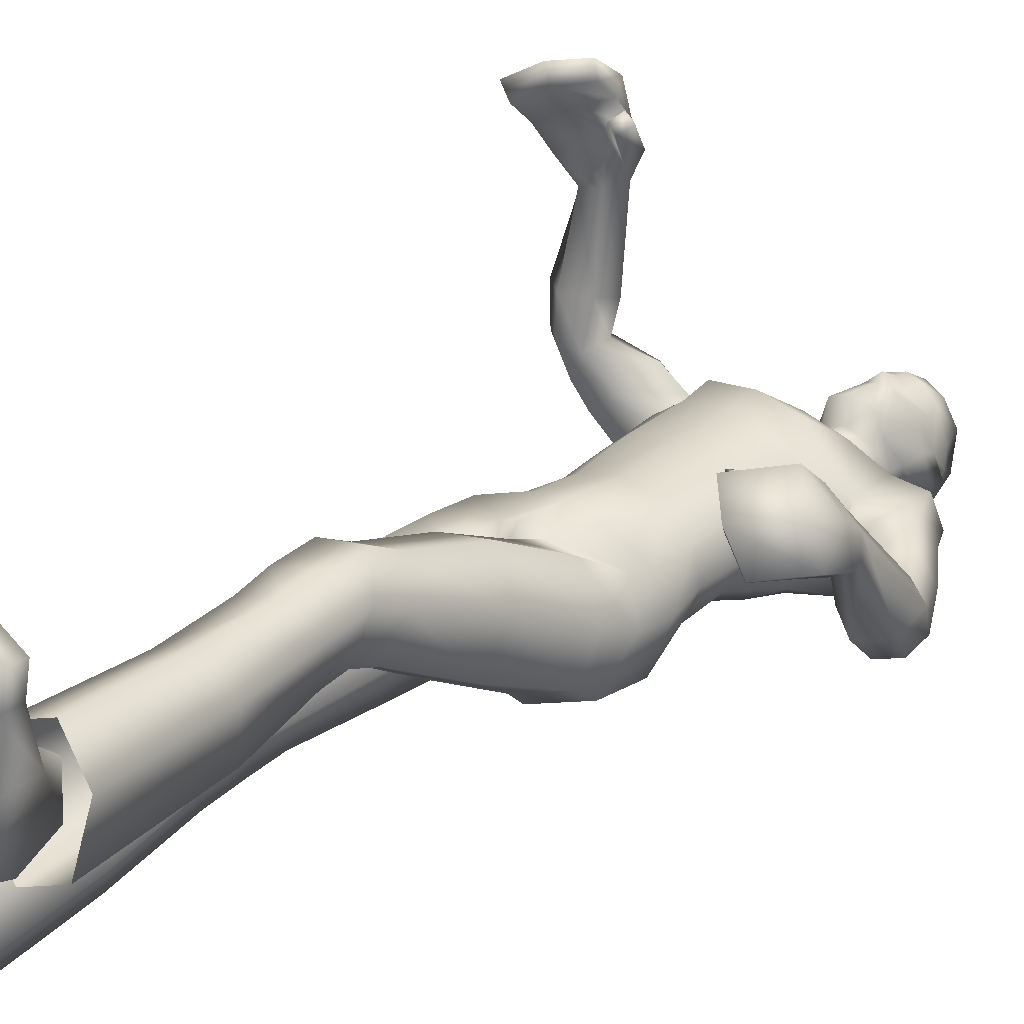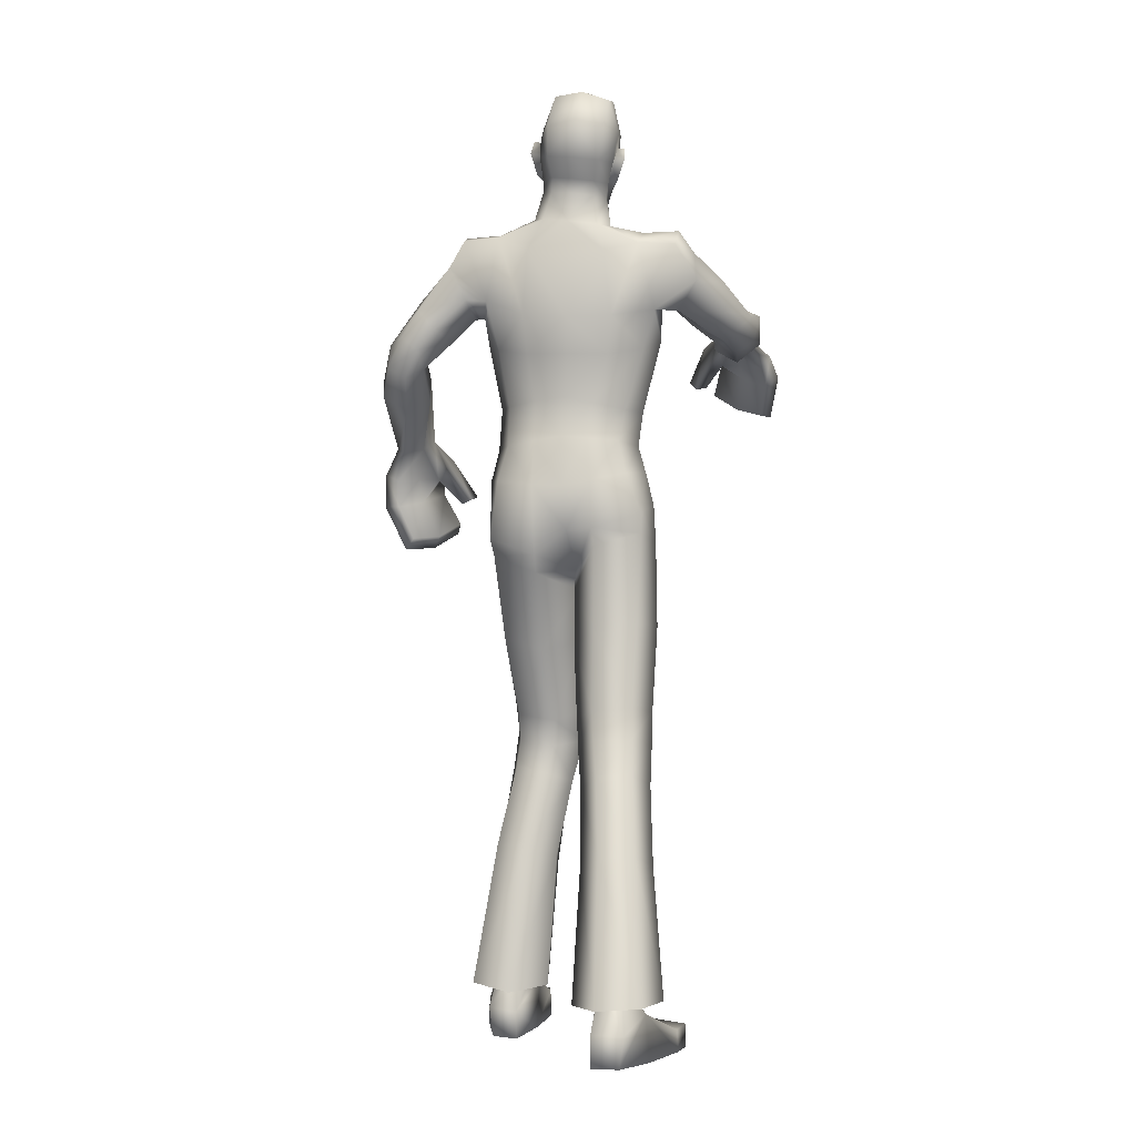
<metadata>
{"format":"obj","ext":"obj","renderer":"f3d","projection":"perspective","resolution":1024,"background":"white","views":[{"elev":22.5,"azim":44.7,"up":"+Z"},{"elev":-2.4,"azim":-167.2,"up":"+Y"}]}
</metadata>
<code>
o Zombie_Mesh.001
v 0.3726 1.203 0.1313
v 0.3166 1.204 0.133
v 0.3651 1.179 0.08006
v 0.3855 1.188 0.09813
v 0.1893 1.577 -0.09682
v 0.1642 1.433 -0.03334
v 0.1584 1.445 0.04247
v 0.1954 1.567 0.02649
v 0.2002 1.594 -0.03647
v 0.1204 1.58 -0.09729
v 0.13 1.596 -0.03859
v 0.1245 1.571 0.02978
v 0.1416 1.453 -0.1073
v 0.1161 1.098 -0.1168
v 0.1319 1.092 0.04181
v 0.11 1.251 -0.04671
v 0.1223 1.261 0.06318
v 0.1455 1.391 0.05886
v 0.1252 1.362 -0.07147
v 0.153 1.108 -0.02171
v 0.1377 1.252 0.00338
v 0.1585 1.374 -0.01493
v 0.04377 1.09 -0.1325
v 0.06555 1.067 0.09177
v 0.04933 1.259 -0.08139
v 0.06808 1.284 0.1095
v 0.07735 1.39 0.1159
v 0.06042 1.348 -0.104
v 0.1073 1.173 -0.0674
v 0.1243 1.173 0.05175
v 0.1417 1.17 -0.003981
v 0.07084 1.171 0.09278
v 0.04932 1.179 -0.09334
v 0.0827 1.441 0.1347
v 0.0535 1.618 0.006408
v 0.02968 1.599 0.02663
v 0.06692 1.426 -0.1164
v 0.06812 1.546 0.07306
v 0.06038 1.625 -0.03838
v 0.03386 1.617 -0.07941
v 0.0589 1.55 -0.1093
v 0.2913 1.171 0.1829
v 0.2442 1.094 0.208
v 0.2502 1.087 0.1816
v 0.2728 1.078 0.1885
v 0.2686 1.085 0.2143
v 0.3117 1.142 0.2041
v 0.3167 1.128 0.1615
v 0.3404 1.166 0.1962
v 0.4148 1.135 0.1101
v 0.3849 1.122 0.0976
v 0.3876 1.155 0.1614
v 0.3905 1.082 0.1935
v 0.3501 1.108 0.2404
v 0.3187 1.101 0.2134
v 0.3518 1.081 0.164
v 0.3884 1.069 0.1141
v 0.4228 1.07 0.1291
v 0.04164 1.674 -0.04806
v 0.01775 1.671 -0.07286
v 0.02102 1.657 0.07168
v 0.03449 1.669 0.02786
v 0.001314 1.729 0.07442
v 0.0368 1.736 0.04331
v -0.01298 1.773 0.05546
v -0.001408 1.795 0.06871
v 0.02684 1.794 0.0426
v 0.03419 1.773 0.03317
v 0.04264 1.77 -0.01673
v 0.04373 1.745 -0.01198
v 0.04418 1.701 -0.01594
v 0.05416 1.714 -0.04377
v 0.06198 1.751 -0.06943
v 0.05613 1.778 -0.05792
v 0.0361 1.71 -0.03846
v 0.03486 1.745 -0.05582
v 0.03946 1.775 -0.04254
v 0.02326 1.651 0.02561
v 0.04001 1.676 -0.01847
v 0.03596 1.808 -0.01866
v 0.03771 1.804 -0.05617
v 0.03915 1.777 -0.07504
v 0.03947 1.702 -0.05659
v 0.04177 1.741 -0.07394
v 0.0078 1.858 -0.08408
v 0.006571 1.871 -0.01936
v -6.2e-05 1.845 0.03442
v 0.01502 1.796 -0.1201
v 0.01863 1.735 -0.1089
v 0.0149 1.698 -0.08127
v 0.03873 0.9536 -0.1307
v 0.1339 0.9871 -0.105
v 0.1449 1.05 -0.0281
v 0.1125 1.065 0.0412
v 0.01661 1.022 0.06848
v 0.03787 0.6306 0.03765
v -0.007668 0.6494 0.09933
v 0.013 0.6875 0.1652
v 0.09514 0.698 0.1749
v 0.1378 0.6681 0.118
v 0.1134 0.6409 0.04983
v 0.04354 0.771 -0.03222
v -0.01508 0.7879 0.04985
v 0.006546 0.8329 0.1327
v 0.09078 0.8517 0.1408
v 0.1449 0.8296 0.0686
v 0.1254 0.7919 -0.01892
v 0.04344 0.9205 -0.1031
v -0.01836 0.8873 0.01016
v 0.00725 0.9559 0.08639
v 0.09698 0.9903 0.07921
v 0.1437 0.9827 0.00052
v 0.1318 0.9543 -0.08128
v 0.05549 0.5243 0.04098
v 0.1204 0.5362 0.05715
v 0.1438 0.5294 0.1284
v 0.1088 0.4948 0.183
v 0.03886 0.4816 0.1682
v 0.01479 0.5056 0.09897
v 0.1144 0.5874 0.06498
v 0.04265 0.5771 0.05044
v 0.1364 0.6065 0.142
v 0.09552 0.6449 0.1973
v 0.01056 0.6329 0.1869
v -0.00391 0.5867 0.1221
v 0.024 0.5508 0.1807
v 0.1063 0.5653 0.1932
v 0.0852 0.376 -0.00161
v 0.03868 0.3587 0.06109
v 0.05563 0.3441 0.1512
v 0.1237 0.3533 0.1738
v 0.1685 0.3764 0.1097
v 0.1504 0.3852 0.02244
v 0.1573 0.1318 0.1748
v 0.07452 0.1192 0.147
v 0.05424 0.103 0.04498
v 0.08714 0.1437 0.1194
v 0.1592 0.001601 0.02071
v 0.1041 0.000112 0.2925
v 0.1079 0.000492 0.005844
v 0.1655 0.05977 0.01332
v 0.2254 0.04226 0.2464
v 0.1063 0.0514 0.2947
v 0.1067 0.05557 -0.006049
v 0.09949 4.6e-05 0.1438
v 0.1843 0.09164 0.1345
v 0.1186 0.05018 0.3445
v 0.2322 0.04518 0.2975
v 0.1177 -9.9e-05 0.3438
v 0.2326 0.000134 0.2966
v 0.1942 0.000294 0.1275
v 0.09455 0.09749 0.1489
v 0.2281 0.000447 0.2438
v 0.3337 0.9868 0.1921
v 0.295 1.019 0.238
v 0.2838 1.038 0.2166
v 0.3176 1.009 0.1713
v 0.3586 1.003 0.1195
v 0.3788 0.9807 0.1346
v 0.2182 1.524 -0.1033
v 0.1817 1.428 -0.04052
v 0.1958 1.446 0.01745
v 0.2225 1.51 0.01726
v 0.2342 1.539 -0.03391
v 0.1834 1.458 -0.1096
v 0.2777 1.326 -0.0817
v 0.2833 1.354 -0.03986
v 0.3245 1.378 -0.03598
v 0.3486 1.379 -0.07268
v 0.3309 1.186 0.1001
v 0.3395 1.212 0.1476
v 0.3503 1.129 0.1348
v 0.2451 1.399 -0.1196
v 0.2789 1.44 -0.1125
v 0.2229 1.381 -0.06338
v 0.2392 1.399 -0.001785
v 0.292 1.466 -0.05108
v 0.2736 1.443 0.004366
v 0.2823 1.268 -0.01767
v 0.3415 1.343 0.01611
v 0.3218 1.25 -0.04711
v 0.288 1.316 0.009647
v 0.3743 1.28 -0.0373
v 0.384 1.324 -0.002623
v 0.3487 1.33 -0.08934
v 0.3134 1.389 -0.1089
v 0.2811 1.362 -0.1148
v 0.3115 1.308 -0.09578
v 0.1472 0.1401 0.04212
v 0.1438 0.1449 0.1201
v 0.1082 0.1388 0.03023
v 0.1143 0.09678 -0.031
v 0.2147 0.1293 0.1054
v 0.1946 0.1102 -0.001869
v -0.2901 1.456 0.4049
v -0.2381 1.439 0.393
v -0.3061 1.409 0.3765
v -0.3166 1.432 0.3901
v -0.2302 1.556 -0.08309
v -0.1832 1.454 0.03109
v -0.1636 1.487 0.07134
v -0.2118 1.58 0.03056
v -0.2285 1.591 -0.03187
v -0.1591 1.56 -0.09385
v -0.1602 1.589 -0.04102
v -0.1417 1.582 0.01355
v -0.1835 1.435 -0.0547
v -0.1342 1.112 -0.09913
v -0.1289 1.09 0.06185
v -0.1227 1.241 -0.04232
v -0.134 1.248 0.06831
v -0.163 1.409 0.08227
v -0.1592 1.361 -0.04285
v -0.01178 1.089 -0.1197
v 0.005599 1.062 0.1086
v -0.009325 1.264 -0.07803
v -0.009423 1.29 0.123
v -0.01229 1.397 0.1356
v -0.01884 1.347 -0.1048
v -0.1558 1.12 0.000779
v -0.1482 1.24 0.01194
v -0.1832 1.385 0.02428
v -0.06949 1.098 -0.1236
v -0.05581 1.072 0.09955
v -0.06548 1.253 -0.07966
v -0.08543 1.275 0.1125
v -0.09825 1.396 0.1229
v -0.0983 1.345 -0.091
v -0.1116 1.18 -0.05444
v -0.1209 1.163 0.05734
v 0.001353 1.169 0.1078
v -0.002536 1.187 -0.08921
v -0.1393 1.173 0.009756
v -0.0677 1.163 0.09494
v -0.05646 1.182 -0.08697
v -0.09882 1.449 0.1398
v -0.011 1.446 0.1498
v -0.07919 1.605 0.01205
v -0.01016 1.591 0.03724
v -0.05097 1.594 0.02985
v -0.1065 1.419 -0.1008
v -0.01868 1.418 -0.1152
v -0.08672 1.548 0.07864
v -0.009563 1.543 0.09391
v -0.0916 1.607 -0.0317
v -0.06739 1.605 -0.075
v -0.01527 1.538 -0.1142
v -0.01699 1.61 -0.08748
v -0.0916 1.546 -0.1045
v -0.2012 1.428 0.4457
v -0.1612 1.362 0.501
v -0.1775 1.345 0.4857
v -0.1972 1.349 0.5011
v -0.1827 1.367 0.5162
v -0.2167 1.421 0.4841
v -0.2392 1.391 0.4597
v -0.2419 1.447 0.4695
v -0.347 1.405 0.4362
v -0.3261 1.378 0.427
v -0.3001 1.437 0.4596
v -0.3038 1.398 0.5268
v -0.2452 1.428 0.5399
v -0.2272 1.396 0.519
v -0.2787 1.367 0.4995
v -0.332 1.344 0.4743
v -0.3579 1.366 0.4901
v -0.0857 1.659 -0.04246
v -0.06402 1.662 -0.06926
v -0.02355 1.666 -0.08109
v -0.05146 1.649 0.07486
v -0.01428 1.651 0.08961
v -0.07094 1.656 0.03249
v -0.04863 1.723 0.07662
v -0.02276 1.722 0.08503
v -0.08744 1.722 0.04877
v -0.02316 1.73 0.09835
v -0.04662 1.769 0.05694
v -0.03157 1.794 0.07907
v -0.06194 1.788 0.07137
v -0.09136 1.781 0.0478
v -0.09424 1.758 0.03881
v -0.1062 1.753 -0.01019
v -0.101 1.728 -0.005615
v -0.09155 1.685 -0.009972
v -0.1067 1.695 -0.0367
v -0.1252 1.729 -0.06121
v -0.1246 1.757 -0.04997
v -0.08793 1.696 -0.033
v -0.09629 1.73 -0.05005
v -0.1066 1.758 -0.03613
v -0.05621 1.642 0.0291
v -0.08207 1.662 -0.01311
v -0.0154 1.643 0.04237
v -0.1087 1.791 -0.0123
v -0.1126 1.786 -0.04957
v -0.1095 1.76 -0.06851
v -0.09074 1.686 -0.05086
v -0.1035 1.724 -0.06756
v -0.09854 1.845 -0.07941
v -0.04697 1.862 -0.08914
v -0.09466 1.859 -0.01491
v -0.04556 1.878 -0.01476
v -0.07758 1.835 0.03782
v -0.0394 1.85 0.05077
v -0.04108 1.795 -0.1348
v -0.09426 1.783 -0.1153
v -0.08267 1.723 -0.1045
v -0.03247 1.726 -0.1246
v -0.0269 1.693 -0.08564
v -0.06825 1.688 -0.07761
v -0.07113 1.005 -0.1253
v -0.1624 1.034 -0.08525
v -0.1699 1.057 0.009432
v -0.1362 1.042 0.07932
v -0.04042 0.9943 0.08848
v -0.01704 0.9281 -0.009497
v -0.0743 0.6537 -0.1294
v -0.03061 0.6393 -0.06526
v -0.05303 0.6417 0.01023
v -0.1353 0.6481 0.02198
v -0.1763 0.6505 -0.04329
v -0.1501 0.6588 -0.1155
v -0.07599 0.8105 -0.1229
v -0.01992 0.7842 -0.04154
v -0.04374 0.7842 0.05219
v -0.128 0.799 0.06642
v -0.1799 0.8158 -0.008723
v -0.158 0.8245 -0.1031
v -0.01769 1.003 -0.1012
v -0.001402 0.9831 0.09891
v -0.07434 0.9704 -0.1125
v -0.01589 0.889 -0.0229
v -0.04055 0.9177 0.07461
v -0.13 0.9517 0.08066
v -0.1746 0.9827 0.005653
v -0.1608 0.9963 -0.07912
v -0.09105 0.5296 -0.1719
v -0.1567 0.5341 -0.1552
v -0.1802 0.5104 -0.08643
v -0.1429 0.4683 -0.0363
v -0.07207 0.4628 -0.05146
v -0.04957 0.5007 -0.1168
v -0.1529 0.6007 -0.1311
v -0.08078 0.5967 -0.1469
v -0.1768 0.585 -0.053
v -0.1372 0.5951 0.0155
v -0.05198 0.588 0.003123
v -0.0359 0.5743 -0.07573
v -0.0628 0.5252 -0.02896
v -0.1459 0.5323 -0.01539
v -0.1091 0.3862 -0.2382
v -0.06209 0.3612 -0.1785
v -0.0789 0.3297 -0.09277
v -0.1477 0.3301 -0.07047
v -0.1933 0.3611 -0.1306
v -0.175 0.3865 -0.2144
v -0.1656 0.1102 -0.1093
v -0.0818 0.1083 -0.137
v -0.05936 0.112 -0.2398
v -0.0953 0.137 -0.1614
v -0.158 0.005425 -0.2817
v -0.1041 0.000112 -0.007485
v -0.1064 0.008364 -0.2961
v -0.1668 0.06623 -0.2819
v -0.2254 0.04226 -0.05359
v -0.1063 0.0514 -0.005295
v -0.1076 0.06847 -0.3006
v -0.09946 -0.00012 -0.1563
v -0.1852 0.08868 -0.1638
v -0.1186 0.05018 0.04455
v -0.2322 0.04518 -0.002508
v -0.1177 -9.9e-05 0.04379
v -0.2326 0.000134 -0.003444
v -0.1942 -0.000117 -0.1727
v -0.09573 0.09529 -0.1486
v -0.2281 0.000447 -0.05616
v -0.2713 1.306 0.5778
v -0.2135 1.341 0.5866
v -0.2067 1.339 0.5562
v -0.2591 1.305 0.5453
v -0.3158 1.287 0.5158
v -0.3337 1.286 0.5447
v -0.02951 1.776 0.07776
v -0.264 1.491 -0.03983
v -0.1945 1.461 0.05018
v -0.1888 1.513 0.07644
v -0.2224 1.561 0.04224
v -0.2547 1.552 -0.003359
v -0.2252 1.436 -0.01939
v -0.2788 1.39 0.1481
v -0.272 1.44 0.1585
v -0.3111 1.467 0.1563
v -0.3475 1.446 0.1394
v -0.2663 1.413 0.3807
v -0.2524 1.46 0.4052
v -0.2799 1.39 0.4453
v -0.2762 1.402 0.05987
v -0.3104 1.441 0.04586
v -0.2302 1.427 0.09659
v -0.2227 1.488 0.1235
v -0.302 1.506 0.0644
v -0.2587 1.528 0.1058
v -0.2585 1.392 0.2325
v -0.3087 1.479 0.2206
v -0.3044 1.366 0.2354
v -0.2585 1.445 0.2198
v -0.3527 1.403 0.2366
v -0.3531 1.46 0.2332
v -0.3489 1.401 0.1613
v -0.3315 1.418 0.09844
v -0.3003 1.39 0.103
v -0.3145 1.374 0.1614
v -0.1547 0.1426 -0.2382
v -0.1522 0.134 -0.1612
v -0.1155 0.1461 -0.2492
v -0.1181 0.1152 -0.317
v -0.2219 0.1162 -0.1794
v -0.1994 0.1178 -0.2878
f 14 29 31 20
f 29 16 21 31
f 17 30 31 21
f 30 15 20 31
f 26 32 30 17
f 32 24 15 30
f 217 231 32 26
f 231 215 24 32
f 29 14 23 33
f 33 25 16 29
f 214 232 33 23
f 232 216 25 33
f 218 27 34 237
f 28 219 242 37
f 19 28 37 13
f 12 35 36 38
f 38 36 239 244
f 35 12 11 39
f 44 45 46 43
f 3 4 50 51
f 47 48 56 55
f 52 49 54 53
f 55 56 157 156
f 49 47 55 54
f 39 59 79 35
f 248 269 60 40
f 40 60 59 39
f 87 86 302 304
f 82 84 89 88
f 308 89 90 309
f 305 88 89 308
f 269 309 90 60
f 103 102 96 97
f 104 103 97 98
f 106 105 99 100
f 107 106 100 101
f 108 113 107 102
f 109 108 102 103
f 91 92 113 108
f 110 109 103 104
f 93 94 111 112
f 112 111 105 106
f 92 93 112 113
f 113 112 106 107
f 316 91 108 109
f 120 115 114 121
f 100 122 120 101
f 122 116 115 120
f 99 123 122 100
f 127 117 116 122
f 123 124 126 127
f 122 123 127
f 118 119 129 130
f 116 117 131 132
f 115 116 132 133
f 129 128 192 136
f 50 58 57 51
f 63 64 68 65
f 61 271 293 78
f 41 247 248 40
f 67 66 65 68
f 81 82 88 85
f 300 85 88 305
f 86 85 300 302
f 66 87 304 278
f 83 90 89 84
f 59 60 90 83
f 76 75 83 84
f 77 76 84 82
f 59 83 75 79
f 62 71 70 64
f 80 81 85 86
f 21 22 18 17
f 16 19 22 21
f 26 27 218 217
f 17 18 27 26
f 25 28 19 16
f 216 219 28 25
f 24 95 94 15
f 15 94 93 20
f 20 93 92 14
f 14 92 91 23
f 143 139 149 147
f 153 142 148 150
f 69 77 81 80
f 81 77 82
f 152 146 190 137
f 144 152 137 191
f 2 48 45 44
f 155 156 157 154
f 54 55 156 155
f 57 58 159 158
f 53 54 155 154
f 73 70 71 72
f 70 73 74 69
f 383 65 66 278
f 63 276 274
f 65 383 276 63
f 36 35 79 78
f 239 36 78 293
f 61 78 62
f 274 271 61 63
f 64 70 69 68
f 62 64 63 61
f 67 80 86 87
f 66 67 87
f 69 80 67 68
f 74 77 69
f 75 72 71
f 77 74 73 76
f 76 73 72 75
f 105 104 98 99
f 102 107 101 96
f 94 95 110 111
f 111 110 104 105
f 98 124 123 99
f 126 118 117 127
f 97 125 124 98
f 125 119 118 126
f 124 125 126
f 117 118 130 131
f 142 143 147 148
f 148 147 149 150
f 133 132 193 194
f 128 133 194 192
f 130 129 136 135
f 131 130 135 134
f 95 316 109 110
f 215 330 95 24
f 101 120 121 96
f 96 121 125 97
f 121 114 119 125
f 119 114 128 129
f 114 115 133 128
f 132 131 134 193
f 23 91 329 214
f 144 141 138 140
f 141 144 191 189
f 43 46 47 42
f 48 47 46 45
f 56 57 158 157
f 154 157 158 159
f 58 53 154 159
f 8 9 11 12
f 52 53 58 50
f 27 18 7 34
f 22 19 13 6
f 18 22 6 7
f 13 10 5
f 7 12 38 34
f 34 38 244 237
f 4 1 52 50
f 42 2 44 43
f 7 8 12
f 71 79 75
f 62 78 79 71
f 39 11 10 40
f 242 247 41 37
f 37 41 10 13
f 10 41 40
f 9 5 10 11
f 13 5 160 165
f 7 6 161 162
f 5 9 164 160
f 8 7 162 163
f 9 8 163 164
f 6 13 165 161
f 176 175 166 167
f 188 185 183 181
f 177 178 168 169
f 178 176 167 168
f 48 172 56
f 57 56 172 51
f 47 49 171 42
f 42 171 2
f 1 171 49 52
f 48 2 170 172
f 179 181 3 170
f 182 179 170 2
f 183 184 1 4
f 184 180 171 1
f 180 182 2 171
f 181 183 4 3
f 51 172 170 3
f 165 160 174 173
f 161 165 173 175
f 162 161 175 176
f 160 164 177 174
f 164 163 178 177
f 163 162 176 178
f 185 169 184 183
f 167 166 179 182
f 169 168 180 184
f 168 167 182 180
f 185 188 187 186
f 173 174 186 187
f 166 188 181 179
f 174 177 169 186
f 175 173 187 166
f 185 186 169
f 187 188 166
f 146 151 138 141
f 144 140 145 152
f 146 141 189 190
f 153 151 146 142
f 142 146 152 143
f 145 139 143 152
f 149 139 153 150
f 145 151 153 139
f 151 145 140 138
f 316 329 91
f 95 330 316
f 208 220 233 229
f 229 233 221 210
f 211 221 233 230
f 230 233 220 209
f 226 211 230 234
f 234 230 209 224
f 217 226 234 231
f 231 234 224 215
f 229 235 223 208
f 235 229 210 225
f 214 223 235 232
f 232 235 225 216
f 218 237 236 227
f 228 241 242 219
f 213 207 241 228
f 206 243 240 238
f 243 244 239 240
f 238 245 205 206
f 252 251 254 253
f 197 259 258 198
f 255 263 264 256
f 260 261 262 257
f 263 379 380 264
f 257 262 263 255
f 245 238 292 267
f 248 246 268 269
f 246 245 267 268
f 303 304 302 301
f 296 306 307 298
f 308 309 310 307
f 305 308 307 306
f 269 268 310 309
f 324 318 317 323
f 325 319 318 324
f 327 321 320 326
f 328 322 321 327
f 331 323 328 336
f 332 324 323 331
f 311 331 336 312
f 333 325 324 332
f 313 335 334 314
f 335 327 326 334
f 312 336 335 313
f 336 328 327 335
f 316 332 331 311
f 343 344 337 338
f 321 322 343 345
f 345 343 338 339
f 320 321 345 346
f 350 345 339 340
f 346 350 349 347
f 345 350 346
f 341 353 352 342
f 339 355 354 340
f 338 356 355 339
f 352 359 416 351
f 258 259 265 266
f 273 277 281 275
f 270 291 293 271
f 249 246 248 247
f 280 281 277 279
f 295 299 306 296
f 300 305 306 299
f 301 302 300 299
f 279 278 304 303
f 297 298 307 310
f 267 297 310 268
f 289 298 297 288
f 290 296 298 289
f 267 292 288 297
f 272 275 283 284
f 294 301 299 295
f 221 211 212 222
f 210 221 222 213
f 226 217 218 227
f 211 226 227 212
f 225 210 213 228
f 216 225 228 219
f 224 209 314 315
f 209 220 313 314
f 220 208 312 313
f 208 223 311 312
f 366 370 372 362
f 376 373 371 365
f 282 294 295 290
f 295 296 290
f 375 360 414 369
f 367 415 360 375
f 196 252 253 256
f 378 377 380 379
f 262 378 379 263
f 265 381 382 266
f 261 377 378 262
f 286 285 284 283
f 283 282 287 286
f 383 278 279 277
f 273 274 276
f 277 273 276 383
f 240 291 292 238
f 239 293 291 240
f 270 272 291
f 274 273 270 271
f 275 281 282 283
f 272 270 273 275
f 280 303 301 294
f 279 303 280
f 282 281 280 294
f 287 282 290
f 288 284 285
f 290 289 286 287
f 289 288 285 286
f 326 320 319 325
f 323 317 322 328
f 314 334 333 315
f 334 326 325 333
f 319 320 346 347
f 349 350 340 341
f 318 319 347 348
f 348 349 341 342
f 347 349 348
f 340 354 353 341
f 365 371 370 366
f 371 373 372 370
f 356 418 417 355
f 351 416 418 356
f 353 358 359 352
f 354 357 358 353
f 315 333 332 316
f 215 224 315 330
f 322 317 344 343
f 317 318 348 344
f 344 348 342 337
f 342 352 351 337
f 337 351 356 338
f 355 417 357 354
f 223 214 329 311
f 367 363 361 364
f 364 413 415 367
f 251 250 255 254
f 256 253 254 255
f 264 380 381 265
f 377 382 381 380
f 266 382 377 261
f 202 206 205 203
f 260 258 266 261
f 227 236 201 212
f 222 200 207 213
f 212 201 200 222
f 207 199 204
f 201 236 243 206
f 236 237 244 243
f 198 258 260 195
f 250 251 252 196
f 201 206 202
f 284 288 292
f 272 284 292 291
f 245 246 204 205
f 242 241 249 247
f 241 207 204 249
f 204 246 249
f 203 205 204 199
f 207 389 384 199
f 201 386 385 200
f 199 384 388 203
f 202 387 386 201
f 203 388 387 202
f 200 385 389 207
f 400 391 390 399
f 412 405 407 409
f 401 393 392 402
f 402 392 391 400
f 256 264 396
f 265 259 396 264
f 255 250 395 257
f 250 196 395
f 195 260 257 395
f 256 396 394 196
f 403 394 197 405
f 406 196 394 403
f 407 198 195 408
f 408 195 395 404
f 404 395 196 406
f 405 197 198 407
f 259 197 394 396
f 389 397 398 384
f 385 399 397 389
f 386 400 399 385
f 384 398 401 388
f 388 401 402 387
f 387 402 400 386
f 409 407 408 393
f 391 406 403 390
f 393 408 404 392
f 392 404 406 391
f 409 410 411 412
f 397 411 410 398
f 390 403 405 412
f 398 410 393 401
f 399 390 411 397
f 409 393 410
f 411 390 412
f 369 364 361 374
f 367 375 368 363
f 369 414 413 364
f 376 365 369 374
f 365 366 375 369
f 368 375 366 362
f 372 373 376 362
f 368 362 376 374
f 374 361 363 368
f 316 311 329
f 315 316 330

</code>
